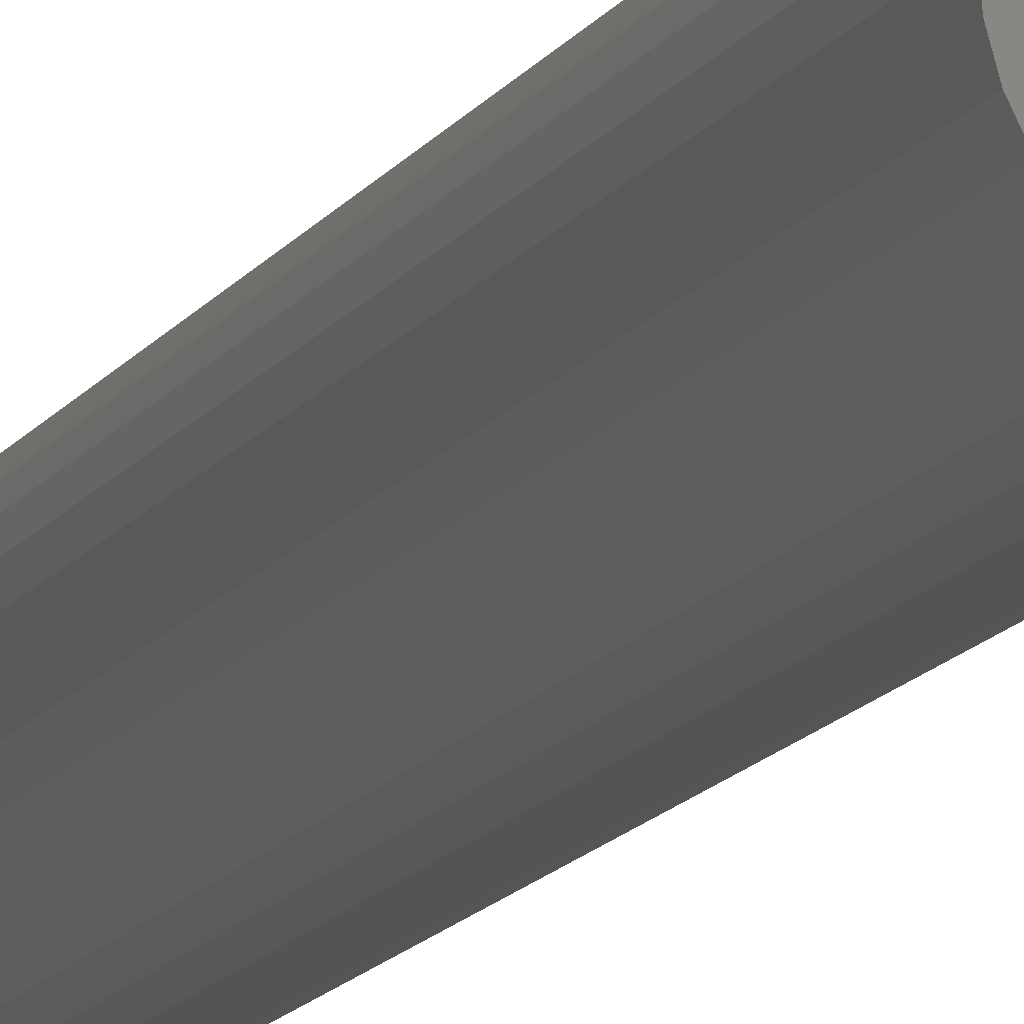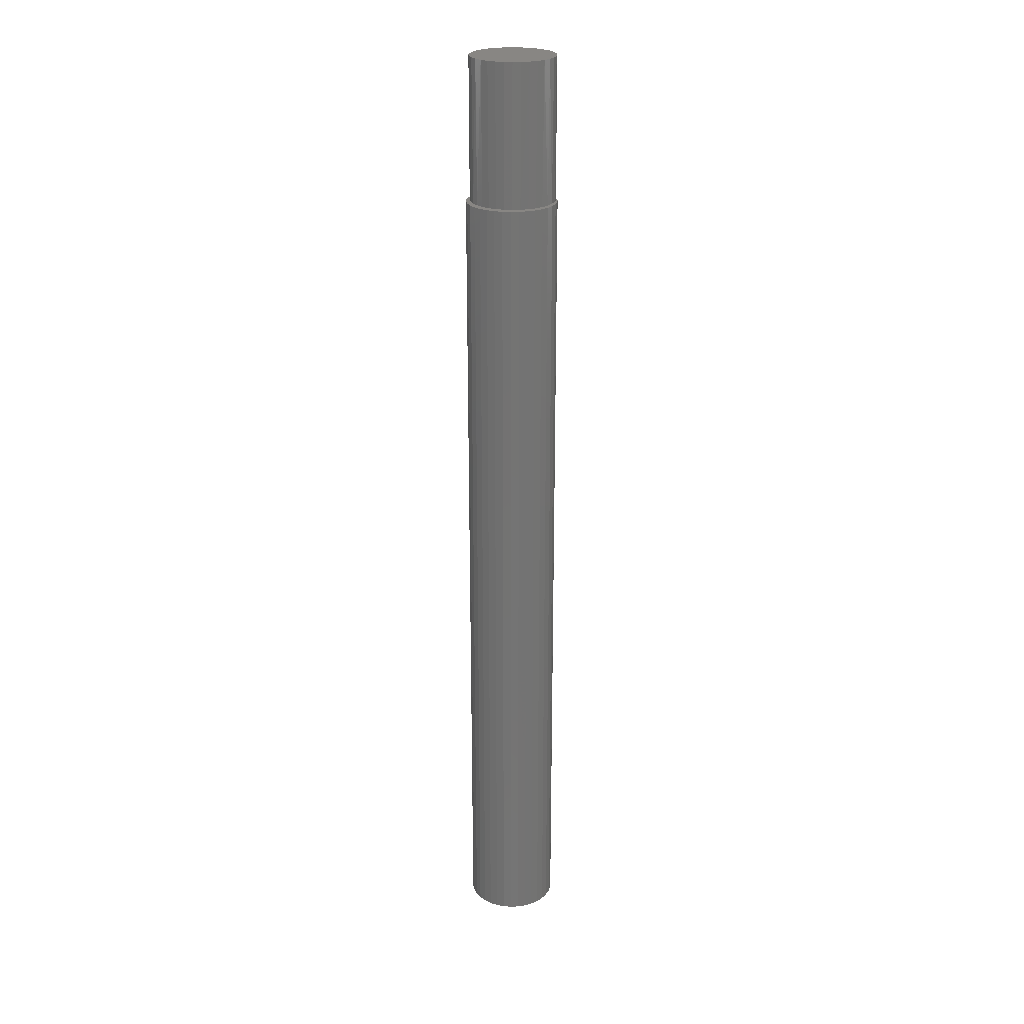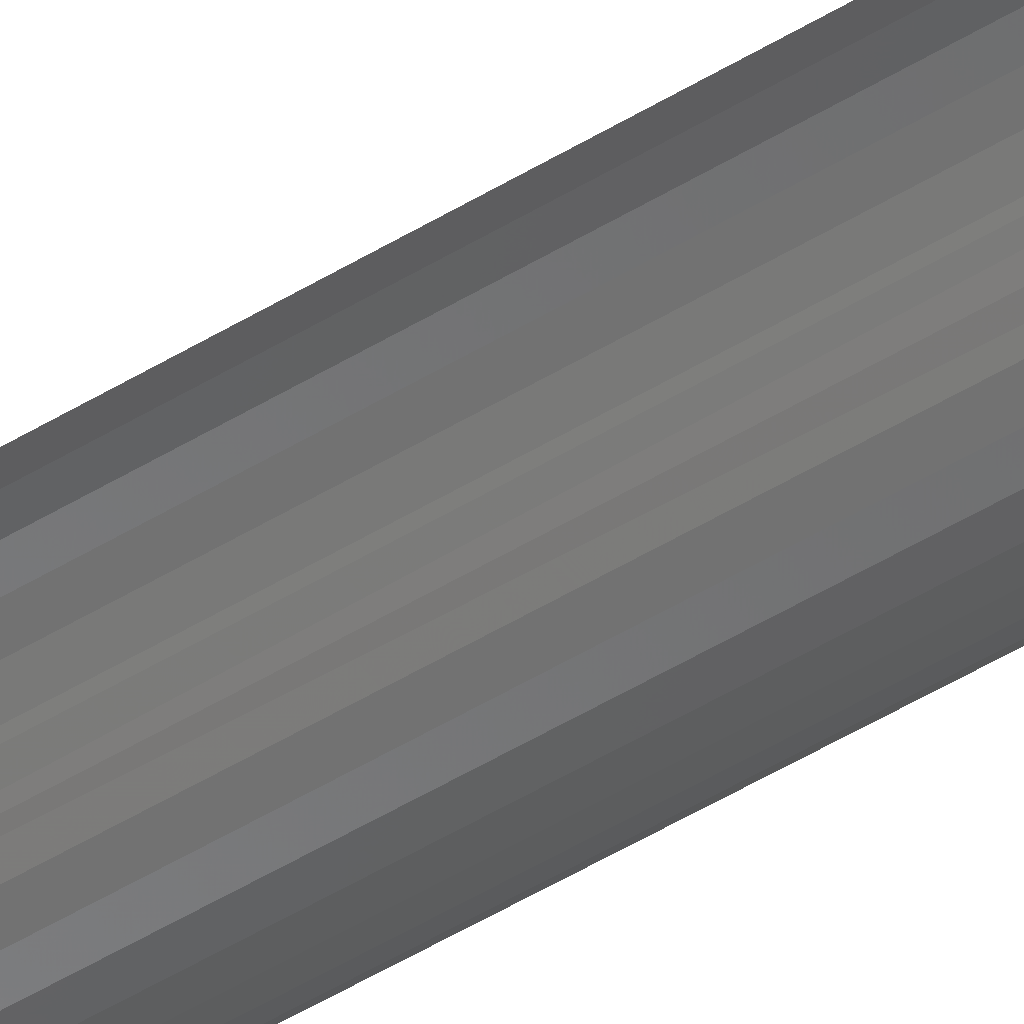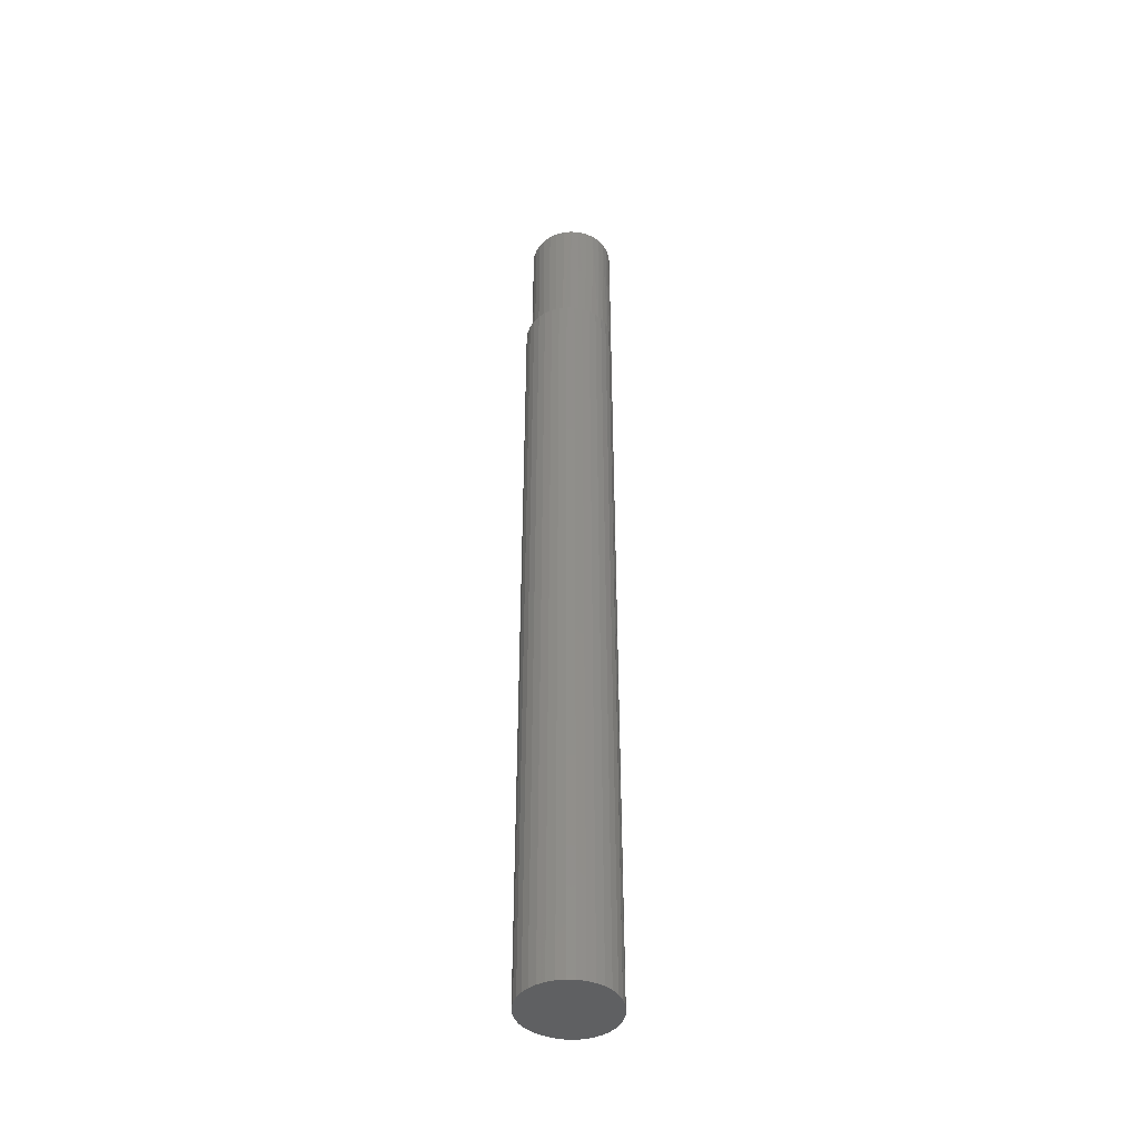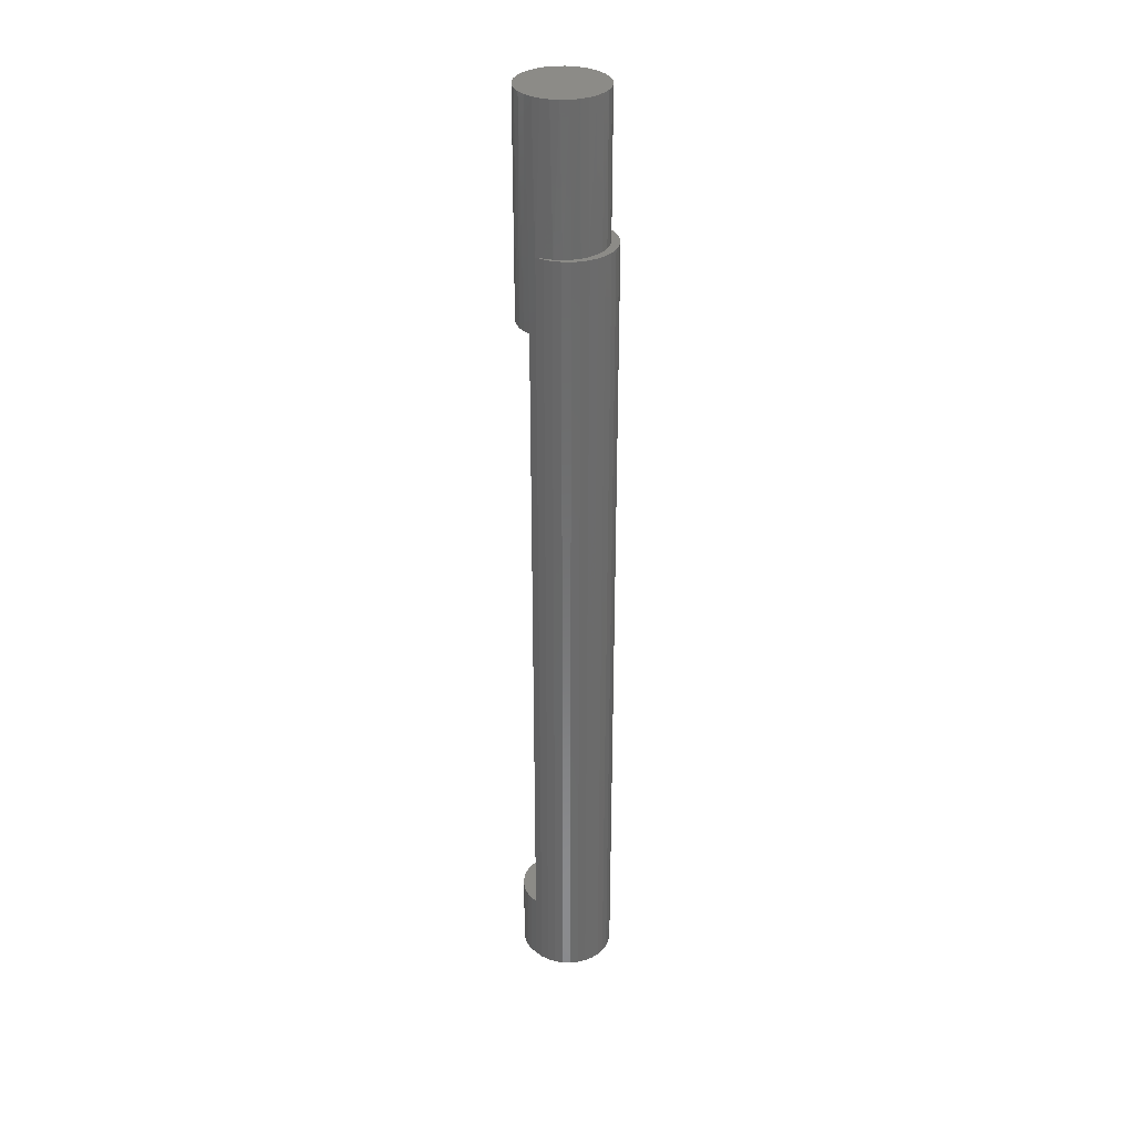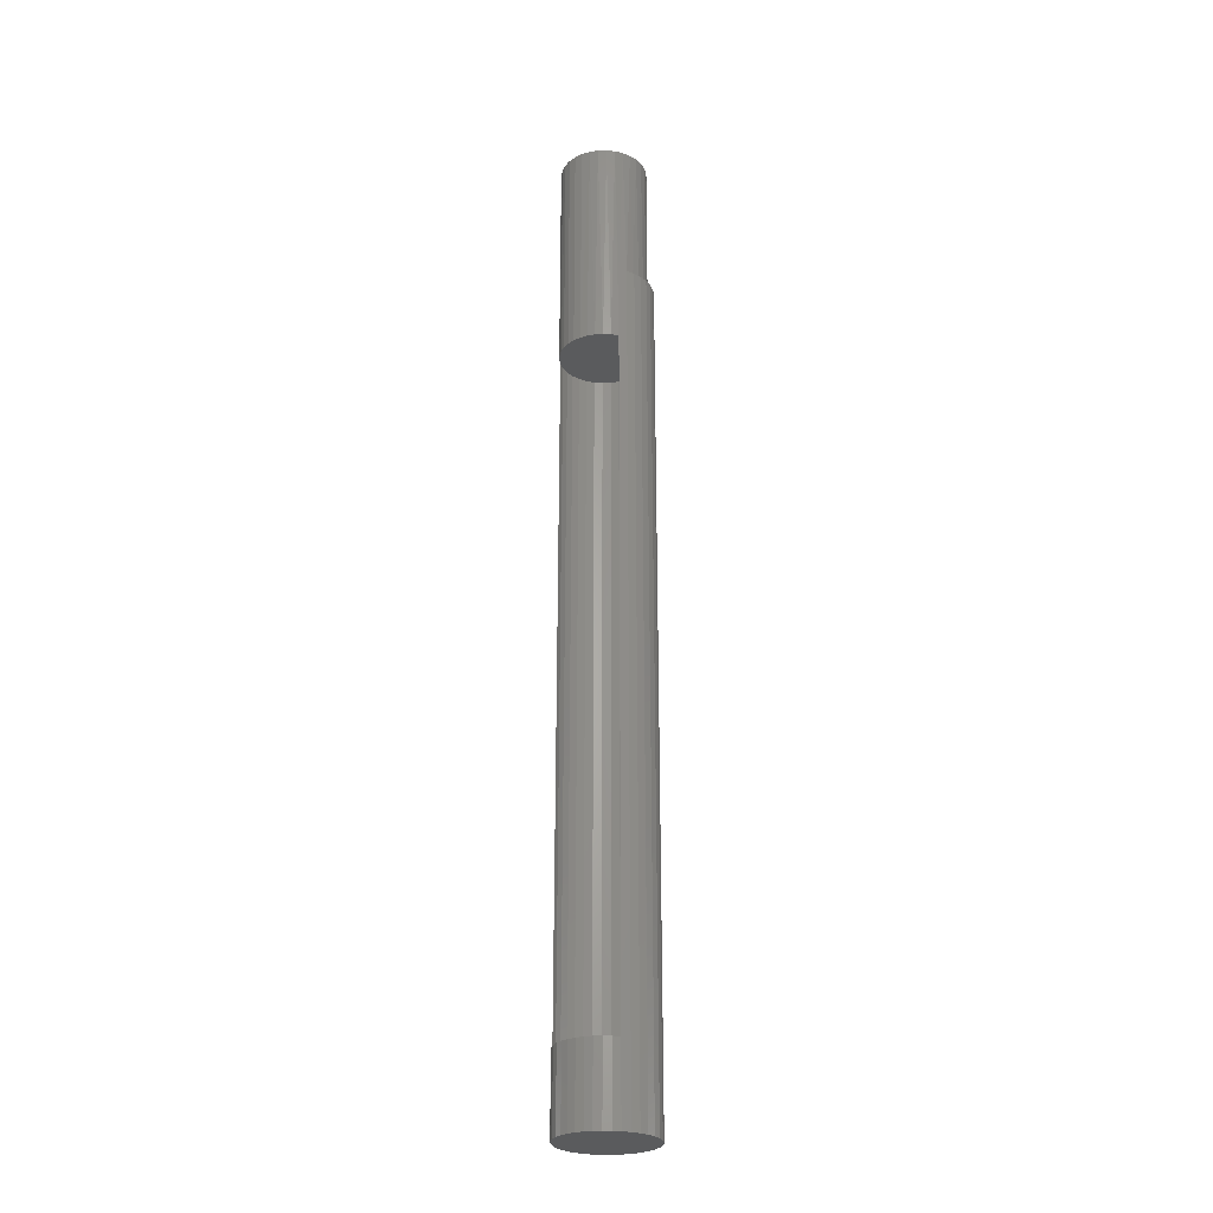
<metadata>
{"format":"stl","ext":"stl","renderer":"f3d","projection":"perspective","resolution":1024,"background":"white","views":[{"elev":-10.6,"azim":163.6,"up":"+Z"},{"elev":24.0,"azim":101.7,"up":"+Y"},{"elev":-57.3,"azim":-58.5,"up":"+Z"},{"elev":-43.1,"azim":124.0,"up":"+Y"},{"elev":32.8,"azim":14.2,"up":"+Y"},{"elev":-26.3,"azim":-48.5,"up":"+Y"}]}
</metadata>
<code>
# stl→obj: 181 verts, 358 faces
v -0.03906 0.1172 4.351e-18
v -0.03906 -2.219e-18 4.351e-18
v -0.0385 -0.0625 0.006276
v -0.03906 -0.0625 4.351e-18
v -0.03636 0.1172 0.0136
v -0.03685 -0.0625 0.01235
v -0.03414 -0.0625 0.01804
v -0.03308 0.1172 0.01974
v -0.03047 -0.0625 0.02317
v -0.02866 0.1172 0.02512
v -0.02595 -0.0625 0.02756
v -0.02327 0.1172 0.02954
v -0.02073 -0.0625 0.03109
v -0.01047 0.1172 0.03484
v -0.01713 0.1172 0.03282
v -0.01477 -8.656e-19 0.03447
v -0.008065 3.889e-18 0.03524
v -0.003536 0.1172 0.03553
v -0.001374 4.261e-18 0.03546
v 0.003395 0.1172 0.03484
v 0.005241 4.628e-18 0.03443
v 0.01006 0.1172 0.03282
v 0.01154 4.978e-18 0.03217
v 0.0162 0.1172 0.02954
v 0.01731 5.298e-18 0.02877
v 0.02158 0.1172 0.02512
v 0.02234 5.577e-18 0.02434
v 0.026 0.1172 0.01974
v -0.02073 -1.197e-18 0.03109
v -0.03838 0.1172 0.006931
v 0.03199 2.219e-18 -4.351e-18
v 0.03199 0.1172 -4.351e-18
v 0.03136 6.078e-18 0.006665
v 0.03131 0.1172 0.006931
v 0.02949 5.974e-18 0.01309
v 0.02929 0.1172 0.0136
v 0.02645 5.805e-18 0.01906
v -0.03838 0.1172 -0.006931
v 0.02158 0.1172 -0.02512
v 0.01731 5.298e-18 -0.02877
v 0.0162 0.1172 -0.02954
v 0.01154 4.978e-18 -0.03217
v 0.01006 0.1172 -0.03282
v 0.005241 4.628e-18 -0.03443
v 0.003395 0.1172 -0.03484
v -0.001374 4.261e-18 -0.03546
v -0.003536 0.1172 -0.03553
v -0.008065 3.889e-18 -0.03524
v -0.01047 0.1172 -0.03484
v -0.0146 3.527e-18 -0.03376
v -0.01713 0.1172 -0.03282
v -0.02073 -0.0625 -0.03109
v -0.02595 -0.0625 -0.02756
v -0.02327 0.1172 -0.02954
v -0.02866 0.1172 -0.02512
v -0.03047 -0.0625 -0.02317
v -0.03308 0.1172 -0.01974
v -0.03414 -0.0625 -0.01804
v -0.03636 0.1172 -0.0136
v -0.03685 -0.0625 -0.01235
v -0.0385 -0.0625 -0.006276
v -0.02073 -1.074e-18 -0.03109
v 0.03131 0.1172 -0.006931
v 0.03136 6.078e-18 -0.006665
v 0.02929 0.1172 -0.0136
v 0.02949 5.974e-18 -0.01309
v 0.026 0.1172 -0.01974
v 0.02645 5.805e-18 -0.01906
v 0.02234 5.577e-18 -0.02434
v -0.008296 -5.062e-19 0.03671
v -0.001523 -1.302e-19 0.03776
v 0.005328 2.501e-19 0.03756
v 0.01203 6.222e-19 0.03613
v 0.01837 9.739e-19 0.03351
v 0.02413 1.294e-18 0.0298
v 0.02912 1.571e-18 0.02511
v 0.03319 1.796e-18 0.01959
v 0.03619 1.963e-18 0.01343
v 0.03803 2.065e-18 0.006826
v 0.03619 1.963e-18 -0.01343
v 0.03803 2.065e-18 -0.006826
v 0.03319 1.796e-18 -0.01959
v 0.02912 1.571e-18 -0.02511
v 0.02413 1.294e-18 -0.0298
v 0.01837 9.739e-19 -0.03351
v 0.01203 6.222e-19 -0.03613
v -0.008296 -5.062e-19 -0.03671
v -0.001523 -1.302e-19 -0.03776
v 0.005328 2.501e-19 -0.03756
v 0.03865 2.1e-18 -7.15e-18
v -0.01477 -0.6797 -0.03447
v -0.02073 -0.6797 -0.03109
v -0.02073 -0.6172 -0.03109
v 0.03865 -0.6797 -7.15e-18
v 0.03803 -0.6797 -0.006826
v 0.03619 -0.6797 -0.01343
v 0.03319 -0.6797 -0.01959
v 0.02912 -0.6797 -0.02511
v 0.02413 -0.6797 -0.0298
v 0.01837 -0.6797 -0.03351
v 0.01203 -0.6797 -0.03613
v 0.005328 -0.6797 -0.03756
v -0.001523 -0.6797 -0.03776
v -0.008296 -0.6797 -0.03671
v -0.01477 -0.6797 0.03447
v -0.02073 -0.6172 0.03109
v -0.02073 -0.6797 0.03109
v -0.008296 -0.6797 0.03671
v -0.001523 -0.6797 0.03776
v 0.005328 -0.6797 0.03756
v 0.01203 -0.6797 0.03613
v 0.01837 -0.6797 0.03351
v 0.02413 -0.6797 0.0298
v 0.02912 -0.6797 0.02511
v 0.03319 -0.6797 0.01959
v 0.03619 -0.6797 0.01343
v 0.03803 -0.6797 0.006826
v 0.01731 -0.0625 -0.02877
v 0.02234 -0.6172 -0.02434
v 0.02234 -0.0625 -0.02434
v 0.02645 -0.6172 -0.01906
v 0.02645 -0.0625 -0.01906
v 0.02949 -0.6172 -0.01309
v 0.02949 -0.0625 -0.01309
v 0.03136 -0.6172 -0.006665
v 0.03136 -0.0625 -0.006665
v 0.03199 -0.6172 -1.305e-17
v 0.03199 -0.0625 -1.305e-17
v 0.01731 -0.6172 -0.02877
v 0.01154 -0.0625 -0.03217
v 0.01154 -0.6172 -0.03217
v 0.005241 -0.0625 -0.03443
v 0.005241 -0.6172 -0.03443
v -0.001374 -0.0625 -0.03546
v -0.001374 -0.6172 -0.03546
v -0.008065 -0.0625 -0.03524
v -0.008065 -0.6172 -0.03524
v -0.0146 -0.0625 -0.03376
v -0.0146 -0.6172 -0.03376
v 0.01154 -0.0625 0.03217
v 0.005241 -0.6172 0.03443
v 0.005241 -0.0625 0.03443
v -0.001374 -0.6172 0.03546
v -0.001374 -0.0625 0.03546
v -0.008065 -0.6172 0.03524
v -0.008065 -0.0625 0.03524
v -0.0146 -0.6172 0.03376
v -0.0146 -0.0625 0.03376
v 0.01154 -0.6172 0.03217
v 0.01731 -0.0625 0.02877
v 0.01731 -0.6172 0.02877
v 0.02234 -0.0625 0.02434
v 0.02234 -0.6172 0.02434
v 0.02645 -0.0625 0.01906
v 0.02645 -0.6172 0.01906
v 0.02949 -0.0625 0.01309
v 0.02949 -0.6172 0.01309
v 0.03136 -0.0625 0.006665
v 0.03136 -0.6172 0.006665
v -0.03906 -0.6172 4.351e-18
v -0.03906 -0.6797 4.351e-18
v -0.0385 -0.6172 0.006276
v -0.0385 -0.6797 0.006276
v -0.03685 -0.6172 0.01235
v -0.03685 -0.6797 0.01235
v -0.03414 -0.6172 0.01804
v -0.03414 -0.6797 0.01804
v -0.03047 -0.6172 0.02317
v -0.03047 -0.6797 0.02317
v -0.02595 -0.6172 0.02756
v -0.02595 -0.6797 0.02756
v -0.02595 -0.6172 -0.02756
v -0.02595 -0.6797 -0.02756
v -0.03047 -0.6172 -0.02317
v -0.03047 -0.6797 -0.02317
v -0.03414 -0.6172 -0.01804
v -0.03414 -0.6797 -0.01804
v -0.03685 -0.6172 -0.01235
v -0.03685 -0.6797 -0.01235
v -0.0385 -0.6172 -0.006276
v -0.0385 -0.6797 -0.006276
f 1 2 3
f 4 3 2
f 5 6 7
f 5 7 8
f 8 7 9
f 8 9 10
f 10 9 11
f 10 11 12
f 13 12 11
f 14 15 16
f 16 17 14
f 18 14 17
f 17 19 18
f 20 18 19
f 19 21 20
f 22 20 21
f 21 23 22
f 24 22 23
f 23 25 24
f 26 24 25
f 25 27 26
f 28 26 27
f 29 16 15
f 29 15 12
f 29 12 13
f 6 5 3
f 3 5 30
f 3 30 1
f 31 32 33
f 33 32 34
f 33 34 35
f 35 34 36
f 35 36 37
f 37 36 28
f 37 28 27
f 2 38 4
f 2 1 38
f 39 40 41
f 41 40 42
f 41 42 43
f 43 42 44
f 43 44 45
f 45 44 46
f 45 46 47
f 47 46 48
f 47 48 49
f 49 48 50
f 49 50 51
f 52 53 54
f 55 54 53
f 53 56 55
f 57 55 56
f 56 58 57
f 59 57 58
f 58 60 59
f 38 59 60
f 38 60 61
f 4 38 61
f 62 52 54
f 62 54 51
f 62 51 50
f 32 31 63
f 63 31 64
f 63 64 65
f 65 64 66
f 65 66 67
f 67 66 68
f 67 68 39
f 39 68 69
f 39 69 40
f 15 14 18
f 15 18 20
f 22 15 20
f 12 15 22
f 24 12 22
f 10 12 24
f 26 10 24
f 8 10 26
f 28 8 26
f 5 8 28
f 36 5 28
f 30 5 36
f 34 30 36
f 65 59 63
f 57 59 65
f 67 57 65
f 55 57 67
f 39 55 67
f 54 55 39
f 41 54 39
f 51 54 41
f 43 51 41
f 49 51 43
f 47 49 43
f 45 47 43
f 59 38 63
f 63 38 1
f 63 1 32
f 32 1 30
f 32 30 34
f 17 16 70
f 19 17 70
f 19 70 71
f 19 71 72
f 73 19 72
f 21 19 73
f 74 21 73
f 23 21 74
f 75 23 74
f 75 25 23
f 27 25 75
f 76 27 75
f 37 27 76
f 77 37 76
f 35 37 77
f 78 35 77
f 33 35 78
f 79 33 78
f 80 66 81
f 68 66 80
f 82 68 80
f 69 68 82
f 83 69 82
f 40 69 83
f 84 40 83
f 42 40 84
f 85 42 84
f 44 42 85
f 46 44 85
f 86 46 85
f 87 46 86
f 88 87 86
f 89 88 86
f 87 50 48
f 48 46 87
f 66 64 81
f 81 64 31
f 81 31 90
f 90 31 33
f 90 33 79
f 50 91 92
f 50 92 93
f 50 93 52
f 50 52 62
f 90 94 81
f 81 94 95
f 81 95 80
f 80 95 96
f 80 96 82
f 82 96 97
f 82 97 83
f 83 97 98
f 83 98 84
f 84 98 99
f 84 99 85
f 85 99 100
f 85 100 86
f 86 100 101
f 86 101 89
f 89 101 102
f 89 102 88
f 88 102 103
f 88 103 87
f 87 103 104
f 87 104 50
f 50 104 91
f 105 16 29
f 105 29 13
f 105 13 106
f 105 106 107
f 16 105 70
f 70 105 108
f 70 108 71
f 71 108 109
f 71 109 72
f 72 109 110
f 72 110 73
f 73 110 111
f 73 111 74
f 74 111 112
f 74 112 75
f 75 112 113
f 75 113 76
f 76 113 114
f 76 114 77
f 77 114 115
f 77 115 78
f 78 115 116
f 78 116 79
f 79 116 117
f 79 117 90
f 90 117 94
f 118 119 120
f 120 119 121
f 120 121 122
f 122 121 123
f 122 123 124
f 124 123 125
f 124 125 126
f 126 125 127
f 126 127 128
f 119 118 129
f 129 118 130
f 129 130 131
f 131 130 132
f 131 132 133
f 133 132 134
f 133 134 135
f 135 134 136
f 135 136 137
f 137 136 138
f 137 138 139
f 139 138 52
f 139 52 93
f 140 141 142
f 142 141 143
f 142 143 144
f 144 143 145
f 144 145 146
f 146 145 147
f 146 147 148
f 148 147 106
f 148 106 13
f 141 140 149
f 149 140 150
f 149 150 151
f 151 150 152
f 151 152 153
f 153 152 154
f 153 154 155
f 155 154 156
f 155 156 157
f 157 156 158
f 157 158 159
f 159 158 128
f 159 128 127
f 160 161 162
f 162 161 163
f 162 163 164
f 164 163 165
f 164 165 166
f 166 165 167
f 166 167 168
f 168 167 169
f 168 169 170
f 170 169 171
f 170 171 106
f 106 171 107
f 93 92 172
f 172 92 173
f 172 173 174
f 174 173 175
f 174 175 176
f 176 175 177
f 176 177 178
f 178 177 179
f 178 179 180
f 180 179 181
f 180 181 160
f 160 181 161
f 128 156 126
f 128 158 156
f 4 60 3
f 4 61 60
f 126 156 124
f 124 156 154
f 124 154 122
f 122 154 152
f 122 152 120
f 120 152 150
f 120 150 118
f 118 150 140
f 118 140 130
f 130 140 142
f 130 142 132
f 132 142 144
f 136 146 148
f 136 148 138
f 13 138 148
f 53 11 9
f 53 9 56
f 56 9 7
f 56 7 58
f 58 7 6
f 58 6 60
f 60 6 3
f 52 138 13
f 52 13 11
f 52 11 53
f 146 136 144
f 144 136 134
f 144 134 132
f 125 157 127
f 157 159 127
f 162 178 160
f 178 180 160
f 123 157 125
f 155 157 123
f 121 155 123
f 153 155 121
f 119 153 121
f 151 153 119
f 129 151 119
f 149 151 129
f 131 149 129
f 141 149 131
f 133 141 131
f 143 141 133
f 147 145 137
f 139 147 137
f 147 139 106
f 168 170 172
f 174 168 172
f 166 168 174
f 176 166 174
f 164 166 176
f 178 164 176
f 162 164 178
f 93 172 170
f 93 170 106
f 93 106 139
f 133 135 143
f 143 135 137
f 143 137 145
f 92 99 173
f 92 91 99
f 109 108 111
f 111 110 109
f 111 108 105
f 111 105 112
f 113 171 114
f 171 169 114
f 115 114 169
f 169 167 115
f 116 115 167
f 167 165 116
f 117 116 165
f 117 165 163
f 95 179 96
f 96 179 177
f 96 177 97
f 97 177 175
f 97 175 98
f 98 175 173
f 98 173 99
f 99 91 100
f 100 91 104
f 100 104 101
f 101 104 103
f 101 103 102
f 107 171 113
f 107 113 112
f 107 112 105
f 117 163 94
f 94 163 161
f 94 161 95
f 95 161 181
f 95 181 179

</code>
